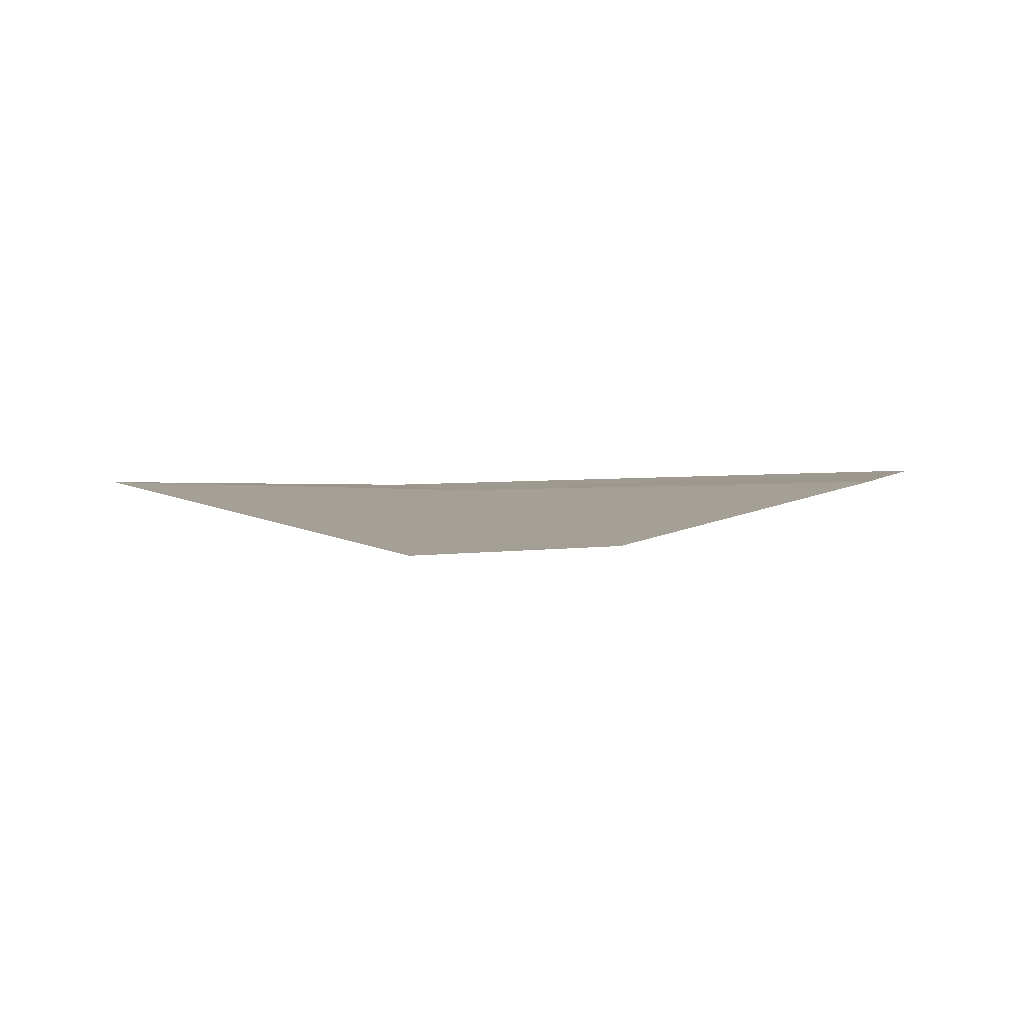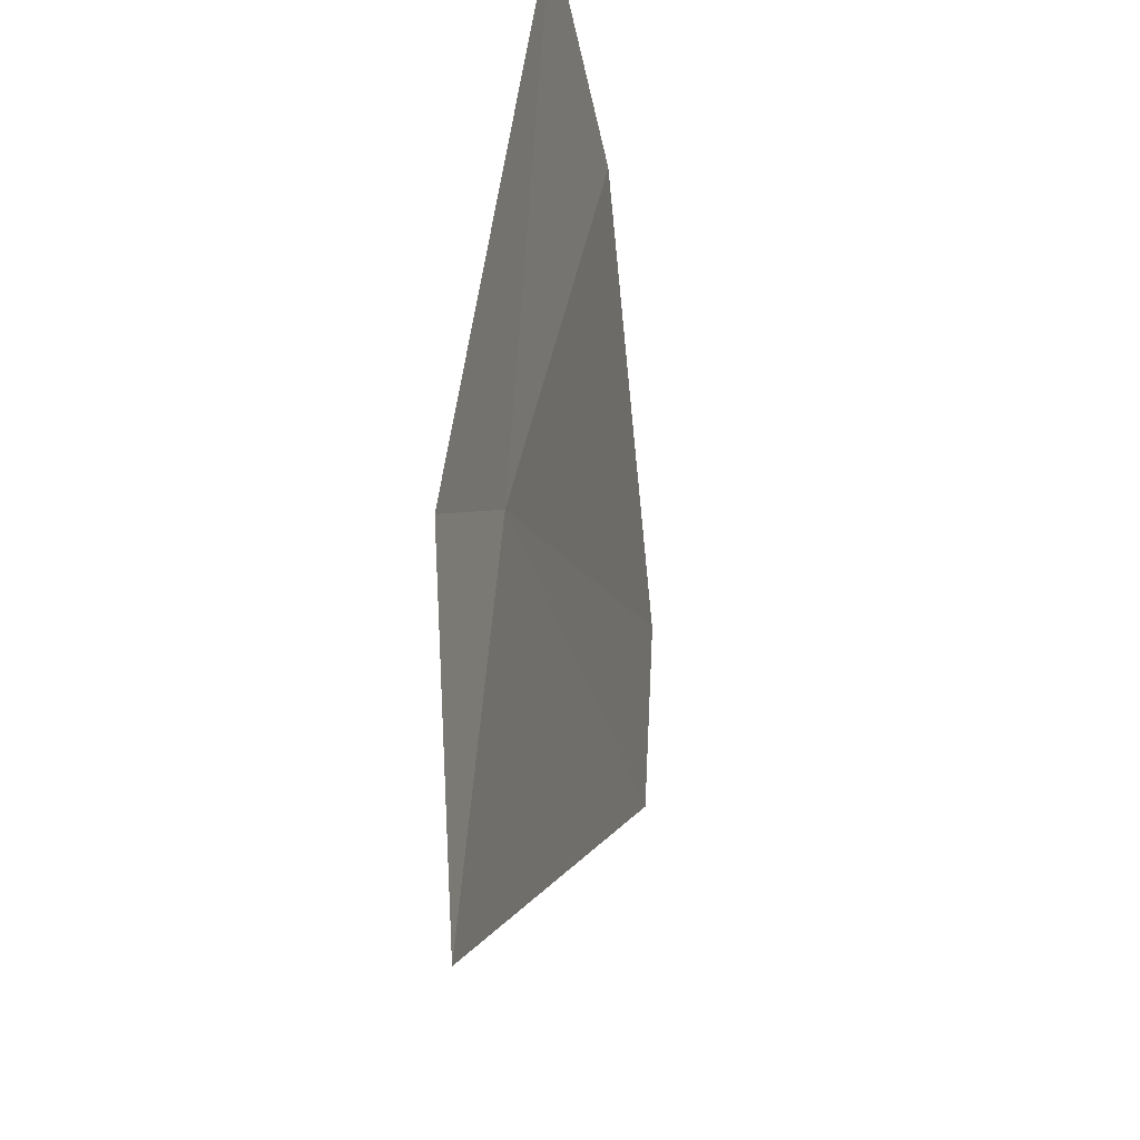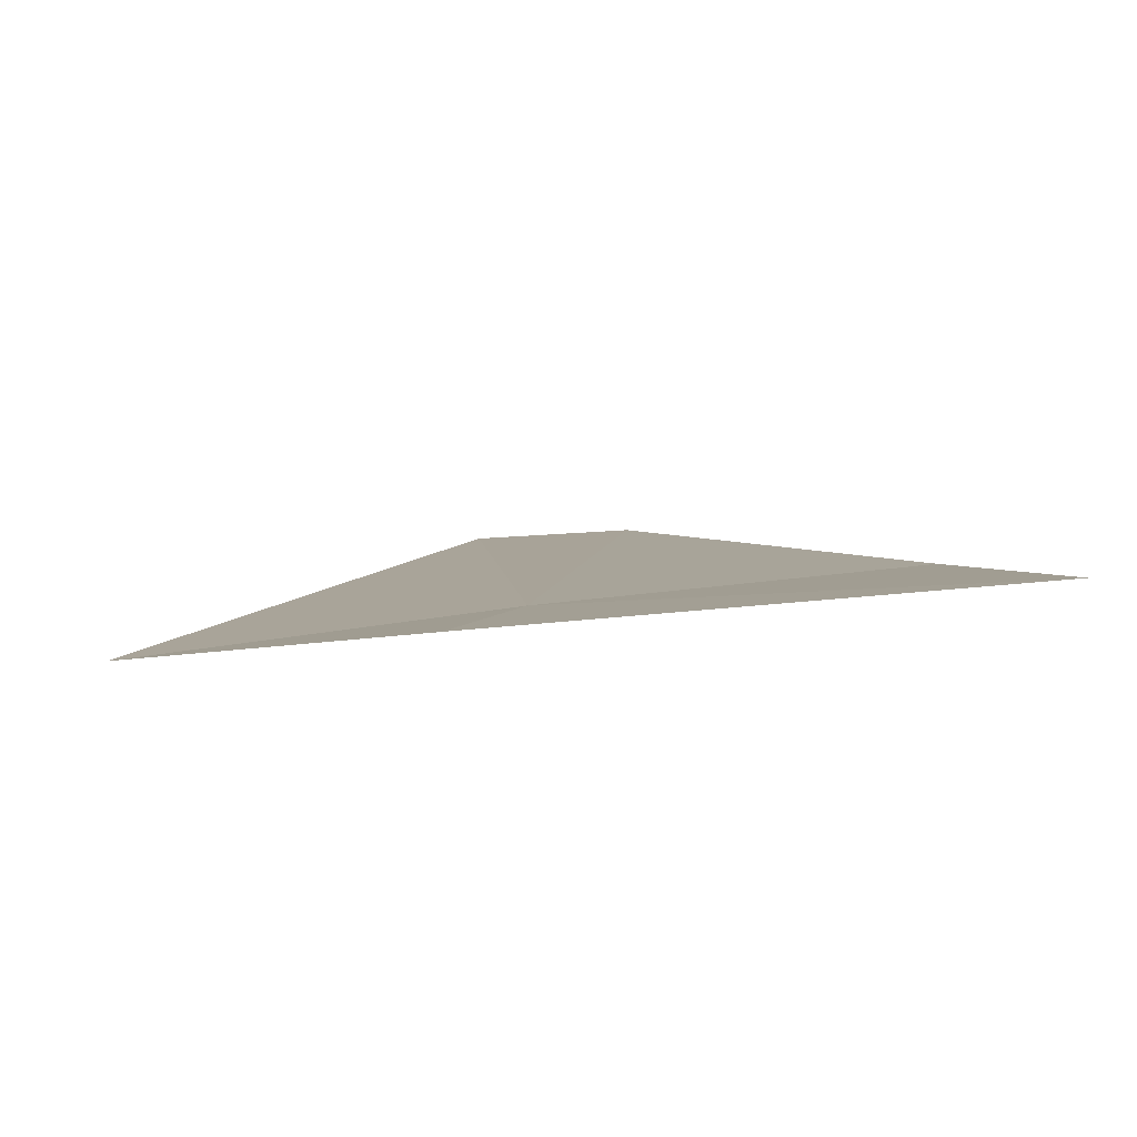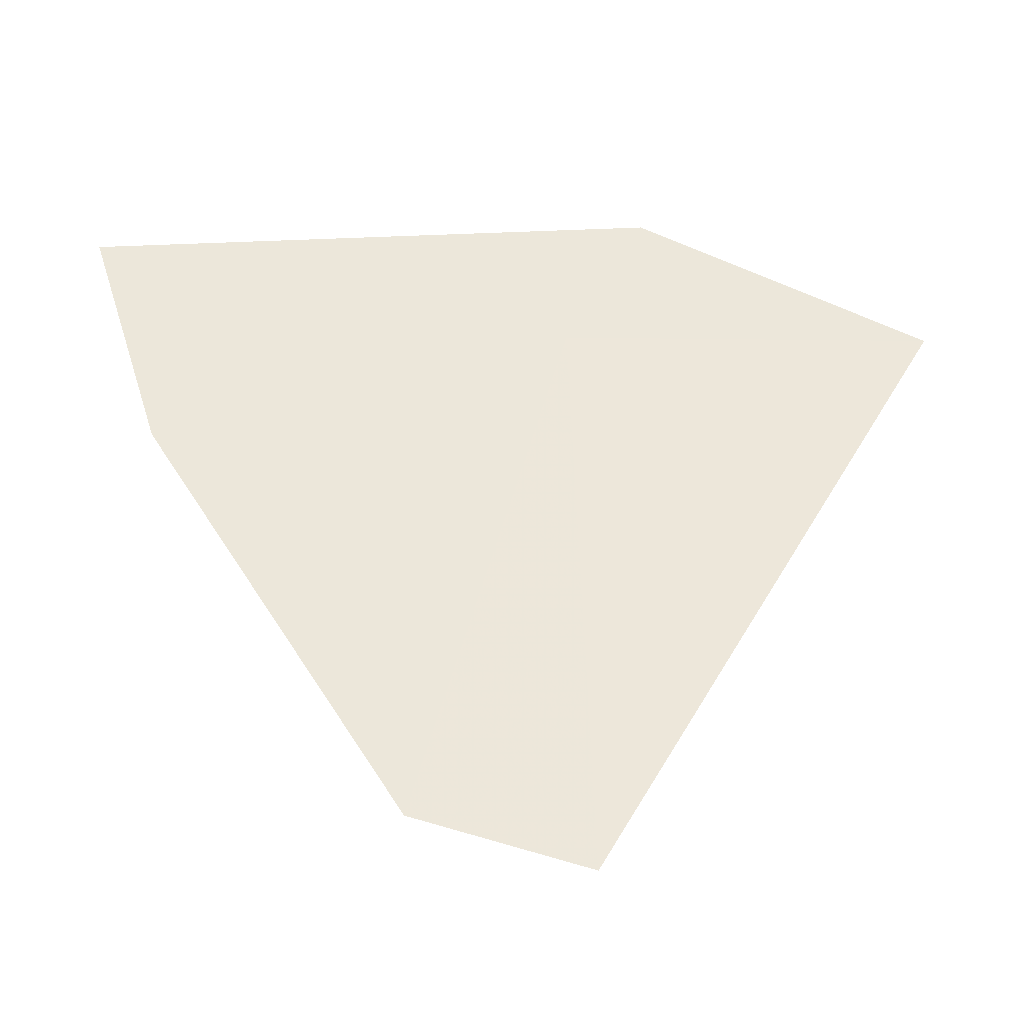
<metadata>
{"format":"obj","ext":"obj","renderer":"f3d","projection":"perspective","resolution":1024,"background":"white","views":[{"elev":-72.3,"azim":-175.4,"up":"+Y"},{"elev":65.8,"azim":99.5,"up":"+Y"},{"elev":19.0,"azim":175.3,"up":"+Z"},{"elev":-48.3,"azim":-0.0,"up":"+Y"}]}
</metadata>
<code>
v 15.2 18.72 3.038
v 17.31 18.91 2.874
v 15.66 19.56 3.224
v 15.31 15.4 2.309
v 14.36 15.65 2.424
v 12.48 19.26 3.295
v 12.9 17.97 2.941
f 1 4 5
f 1 6 3
f 1 5 7
f 1 7 6
f 1 3 2
f 1 2 4

</code>
